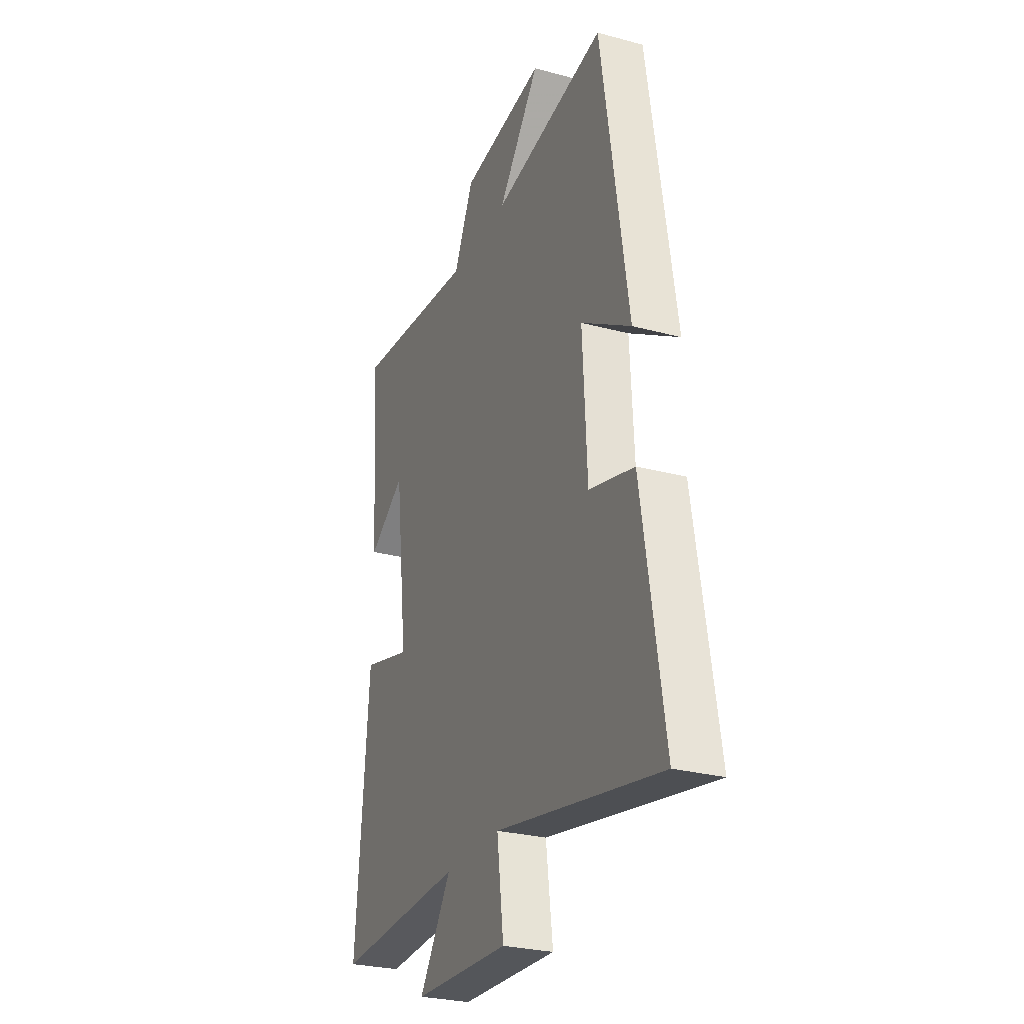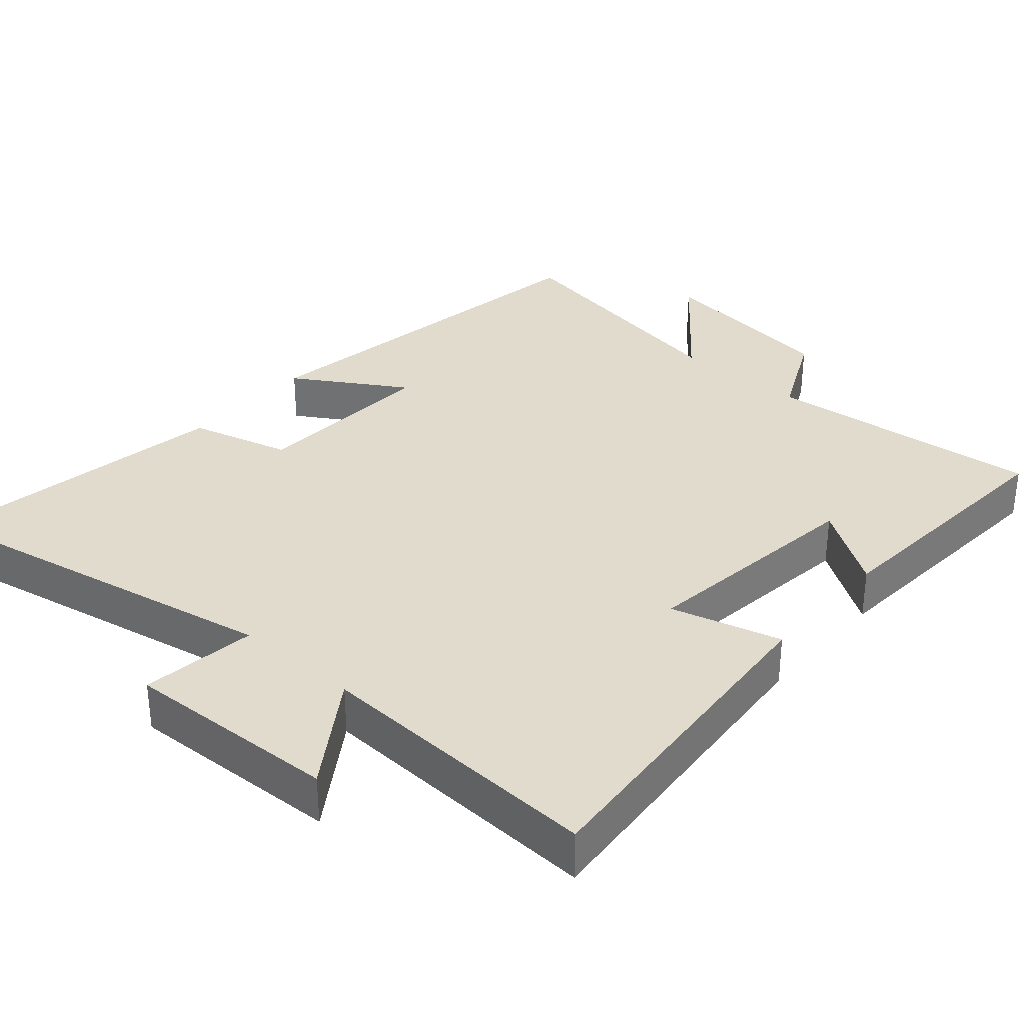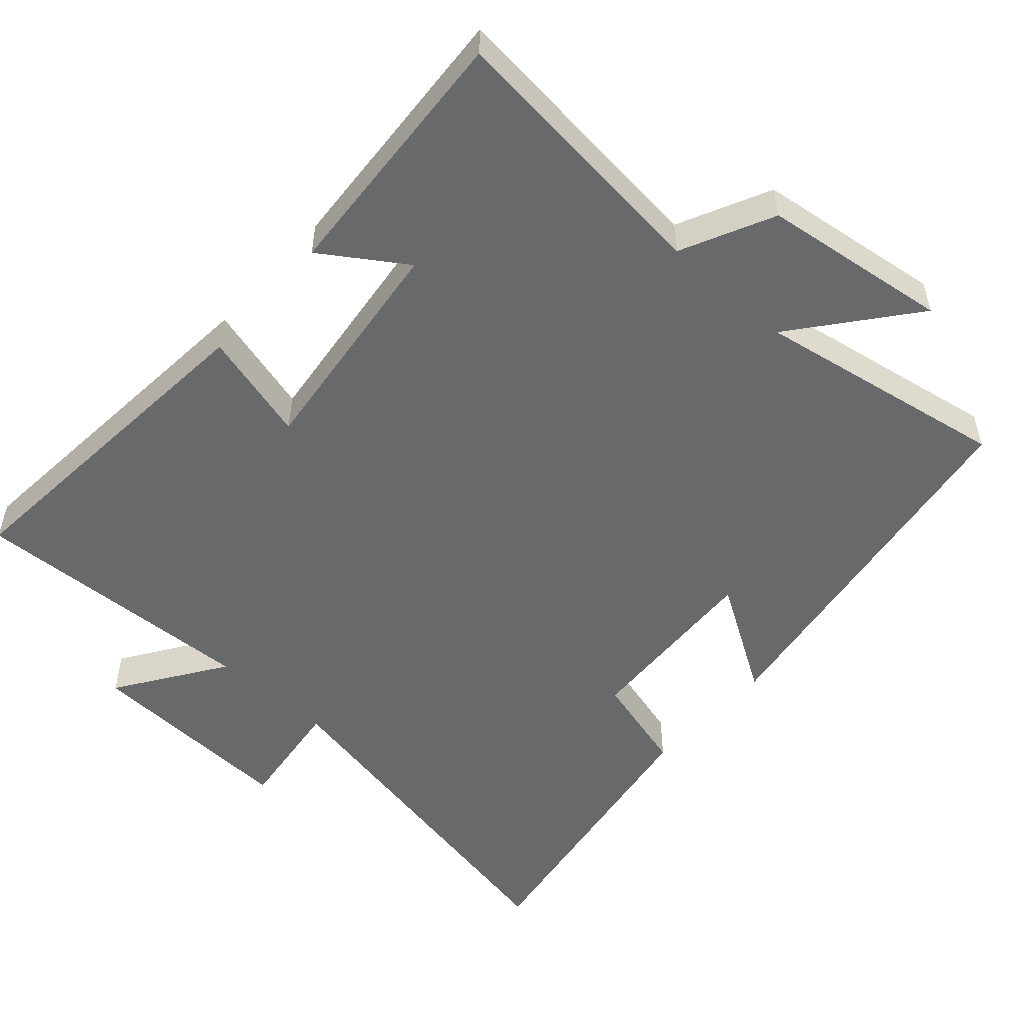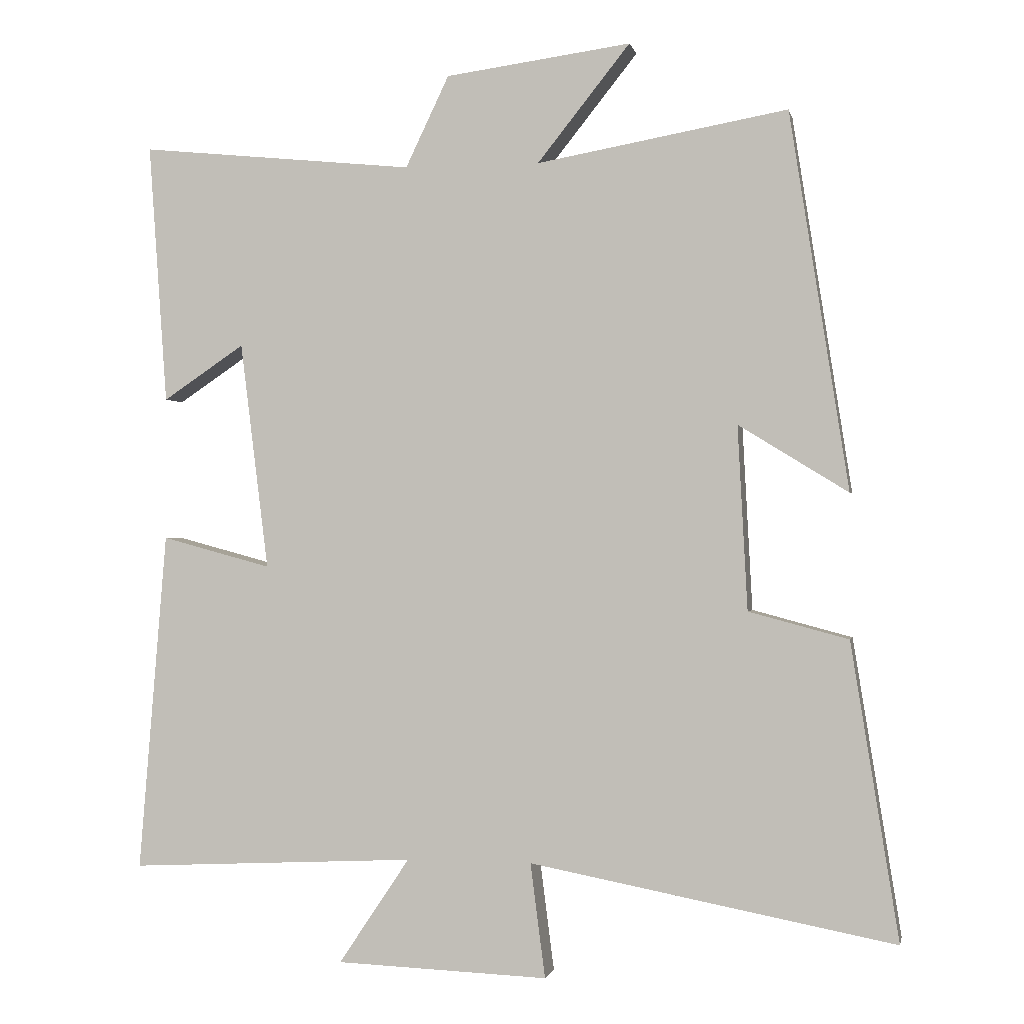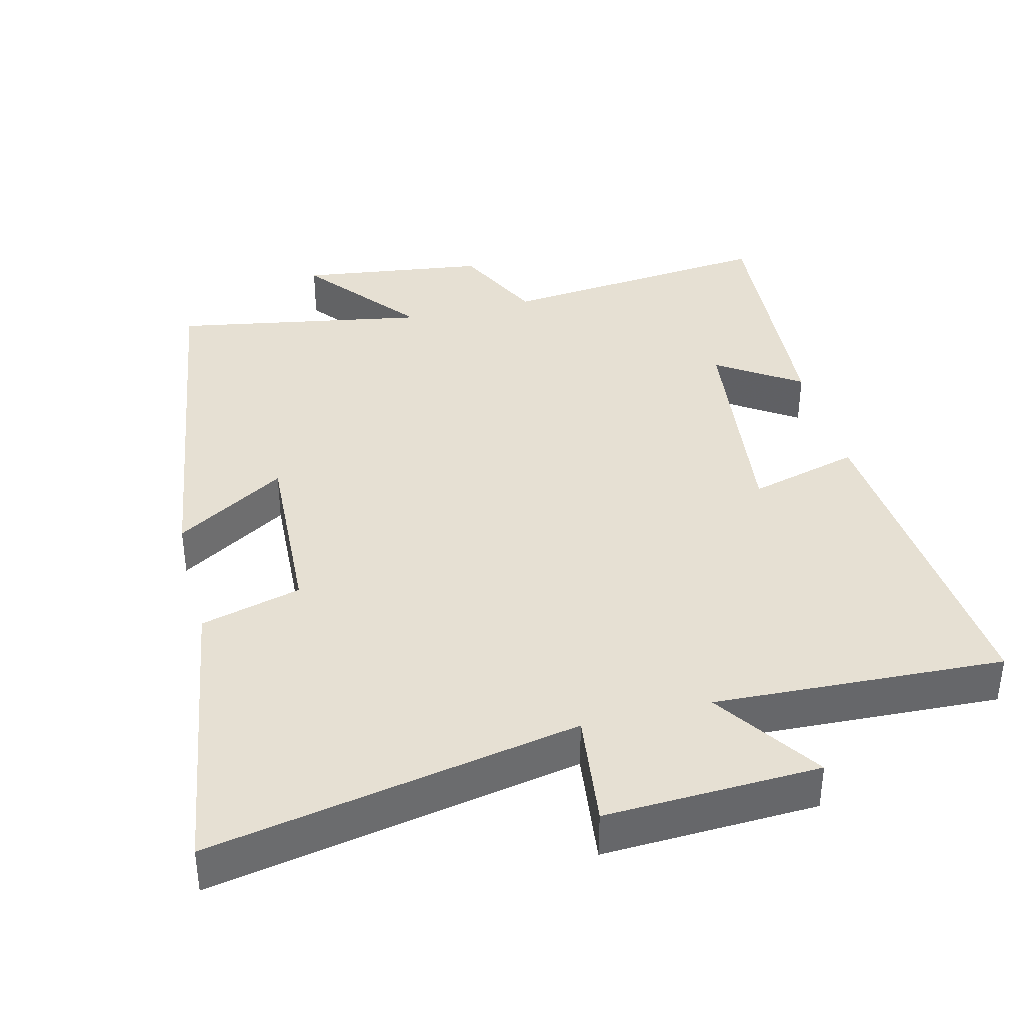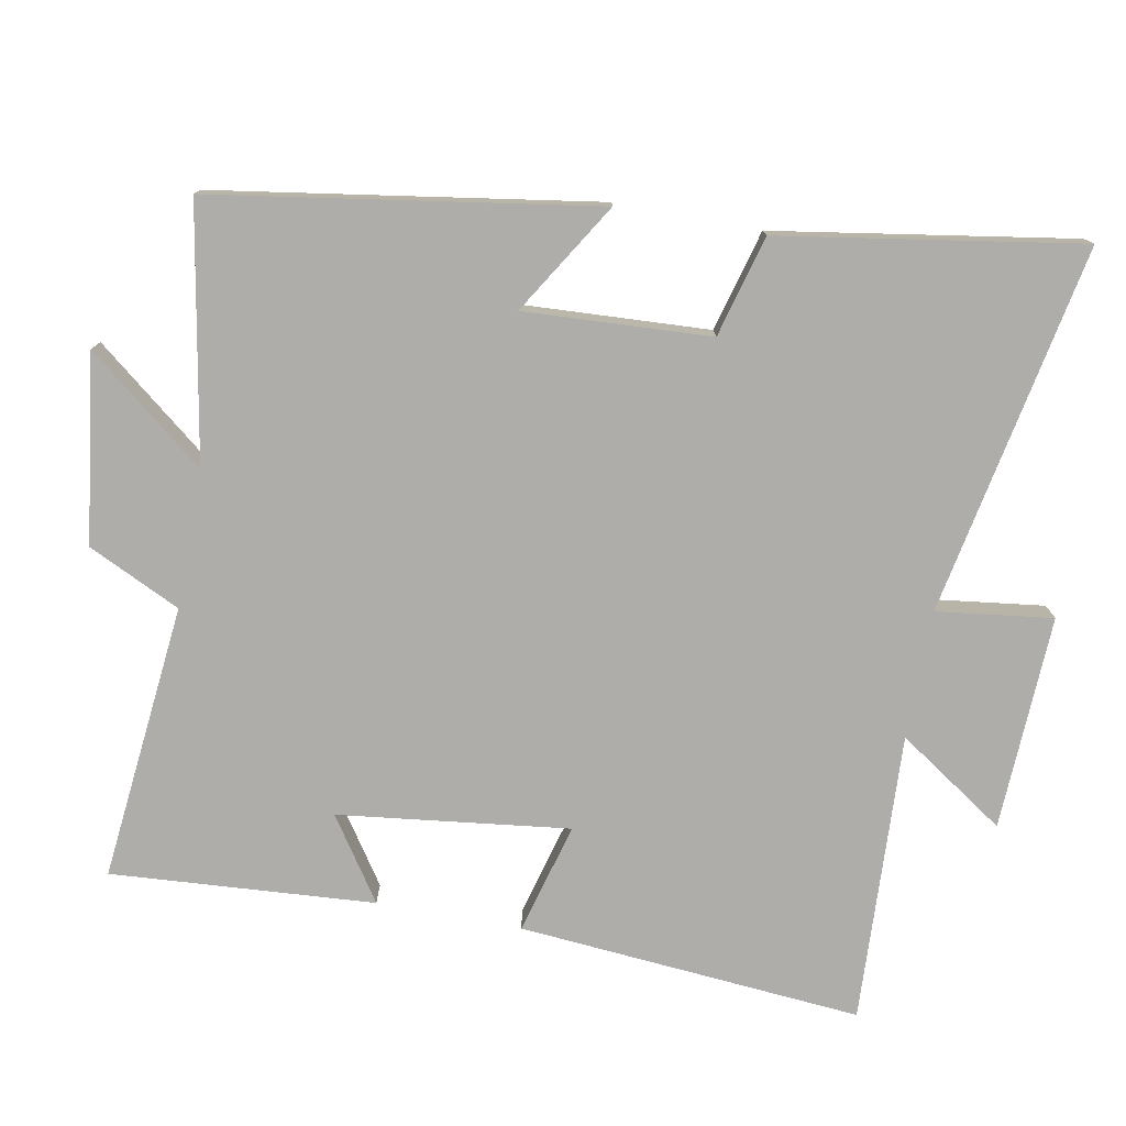
<metadata>
{"format":"obj","ext":"obj","renderer":"f3d","projection":"perspective","resolution":1024,"background":"white","views":[{"elev":-27.6,"azim":67.6,"up":"+Z"},{"elev":33.3,"azim":-139.0,"up":"+Y"},{"elev":-52.6,"azim":-42.0,"up":"+Y"},{"elev":-0.6,"azim":11.4,"up":"+Z"},{"elev":38.3,"azim":165.8,"up":"+Y"},{"elev":-77.1,"azim":79.4,"up":"+Y"}]}
</metadata>
<code>
v 0.568 0.07 -0.599
v 0.048 0.07 -0.5
v 0.069 0.07 -0.663
v -0.233 0.07 -0.651
v -0.132 0.07 -0.5
v -0.54 0.07 -0.52
v -0.5 0.07 -0.036
v -0.344 0.07 -0.078
v -0.384 0.07 0.246
v -0.5 0.07 0.168
v -0.526 0.07 0.539
v -0.135 0.07 0.5
v -0.073 0.07 0.63
v 0.191 0.07 0.666
v 0.059 0.07 0.5
v 0.416 0.07 0.564
v 0.5 0.07 0.027
v 0.344 0.07 0.123
v 0.358 0.07 -0.139
v 0.5 0.07 -0.177
v 0.568 0 -0.599
v 0.048 0 -0.5
v 0.069 0 -0.663
v -0.233 0 -0.651
v -0.132 0 -0.5
v -0.54 0 -0.52
v -0.5 0 -0.036
v -0.344 0 -0.078
v -0.384 0 0.246
v -0.5 0 0.168
v -0.526 0 0.539
v -0.135 0 0.5
v -0.073 0 0.63
v 0.191 0 0.666
v 0.059 0 0.5
v 0.416 0 0.564
v 0.5 0 0.027
v 0.344 0 0.123
v 0.358 0 -0.139
v 0.5 0 -0.177
f 19 20 1 2
f 18 19 2
f 15 16 17 18
f 15 18 2
f 12 13 14 15
f 12 15 2
f 9 10 11 12
f 12 2 3
f 9 12 3
f 8 9 3
f 5 6 7 8
f 5 8 3
f 3 4 5
f 22 21 40 39
f 22 39 38
f 38 37 36 35
f 22 38 35
f 35 34 33 32
f 22 35 32
f 32 31 30 29
f 23 22 32
f 23 32 29
f 23 29 28
f 28 27 26 25
f 23 28 25
f 25 24 23
f 1 21 22 2
f 2 22 23 3
f 3 23 24 4
f 4 24 25 5
f 5 25 26 6
f 6 26 27 7
f 7 27 28 8
f 8 28 29 9
f 9 29 30 10
f 10 30 31 11
f 11 31 32 12
f 12 32 33 13
f 13 33 34 14
f 14 34 35 15
f 15 35 36 16
f 16 36 37 17
f 17 37 38 18
f 18 38 39 19
f 19 39 40 20
f 20 40 21 1

</code>
